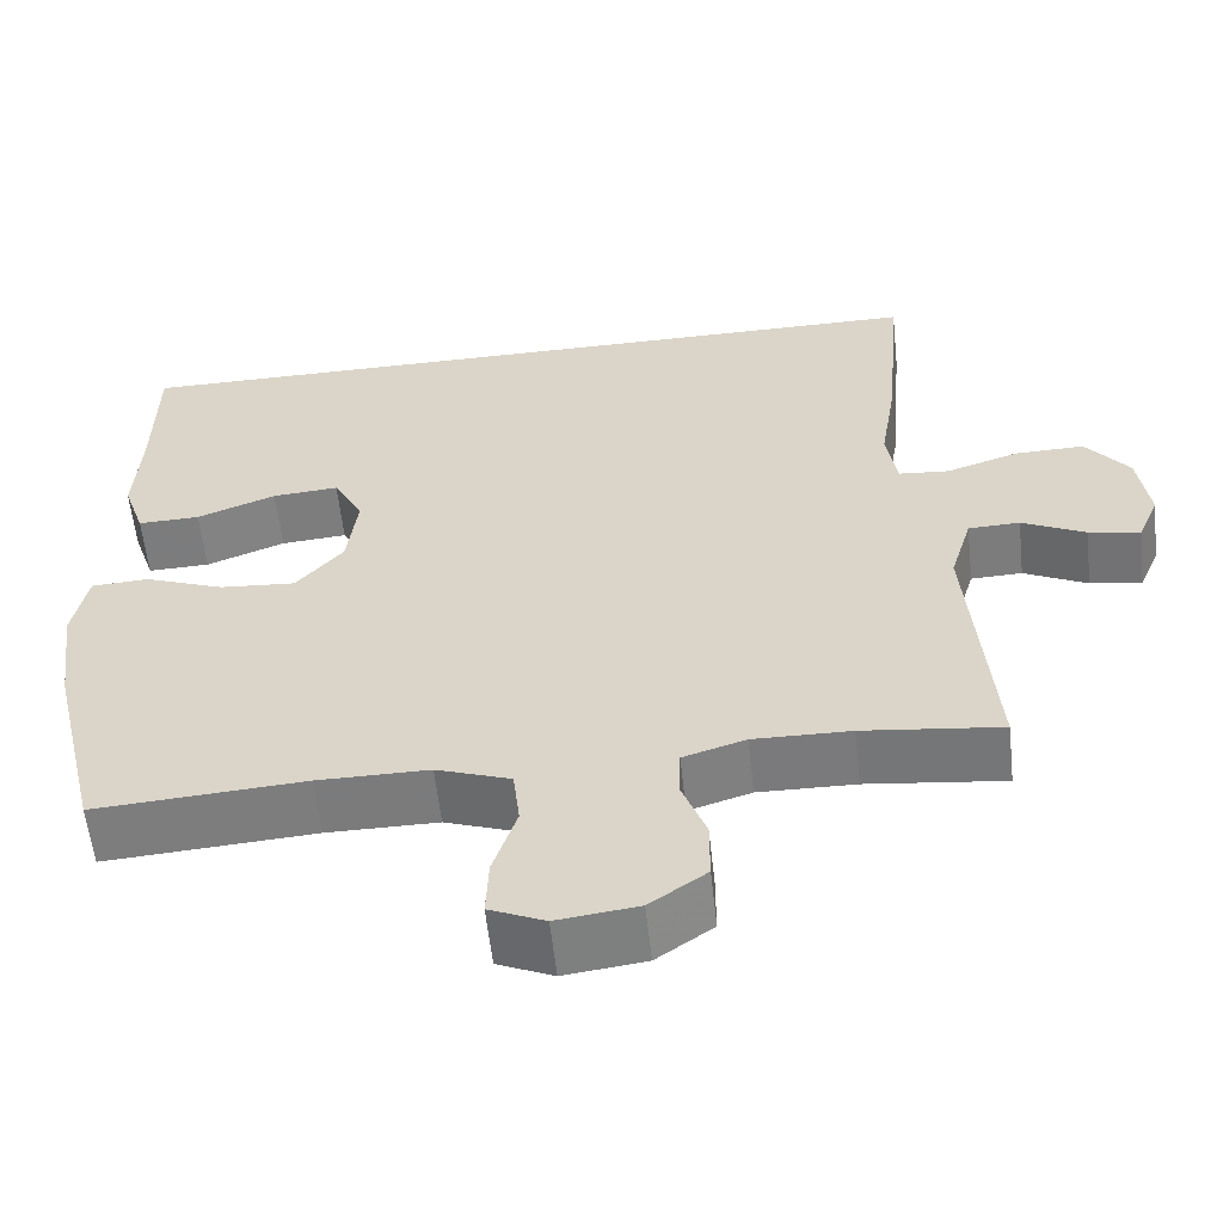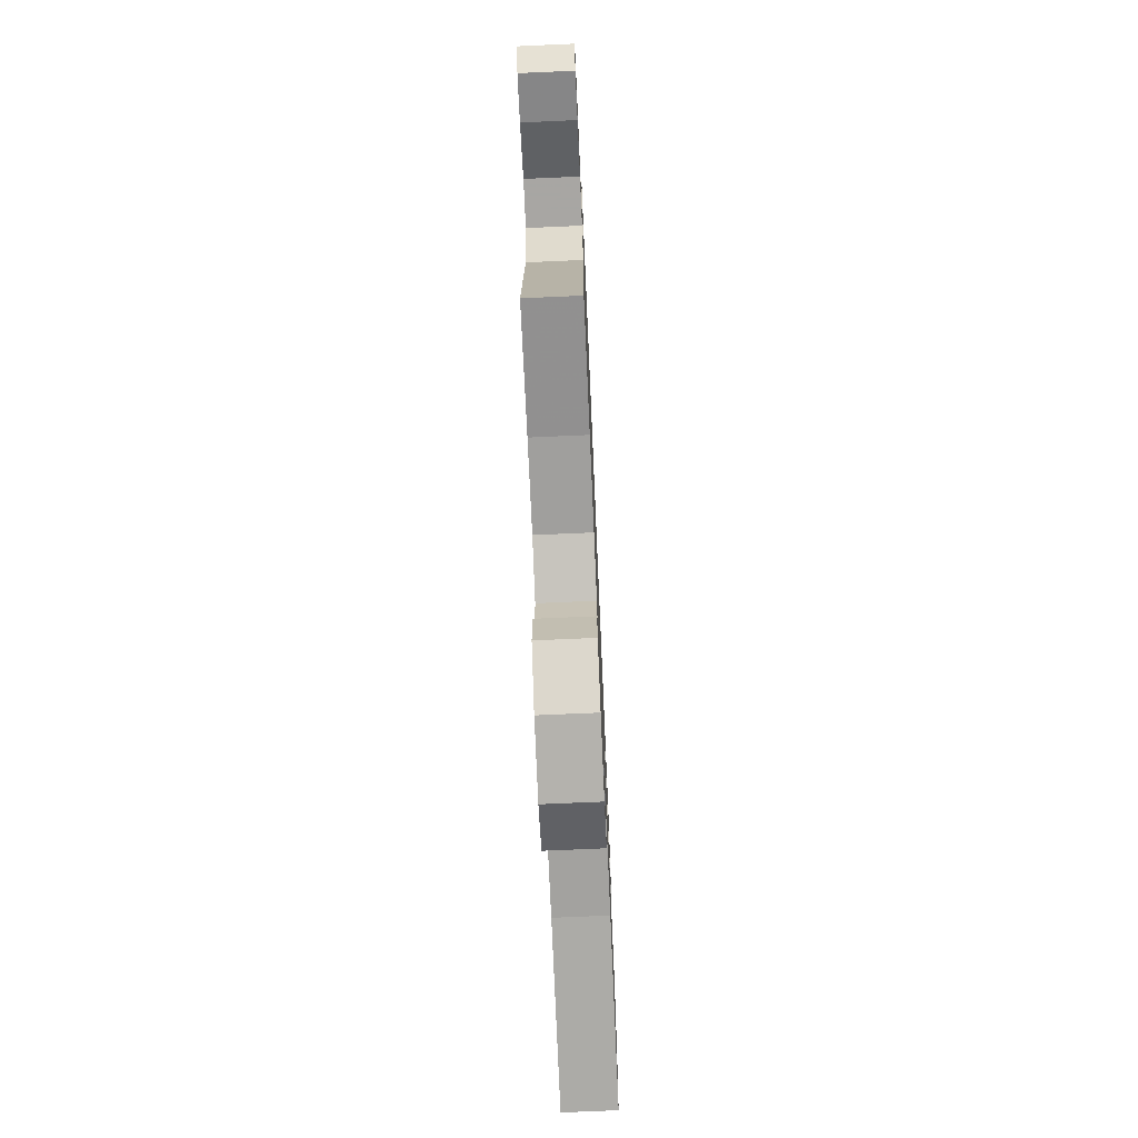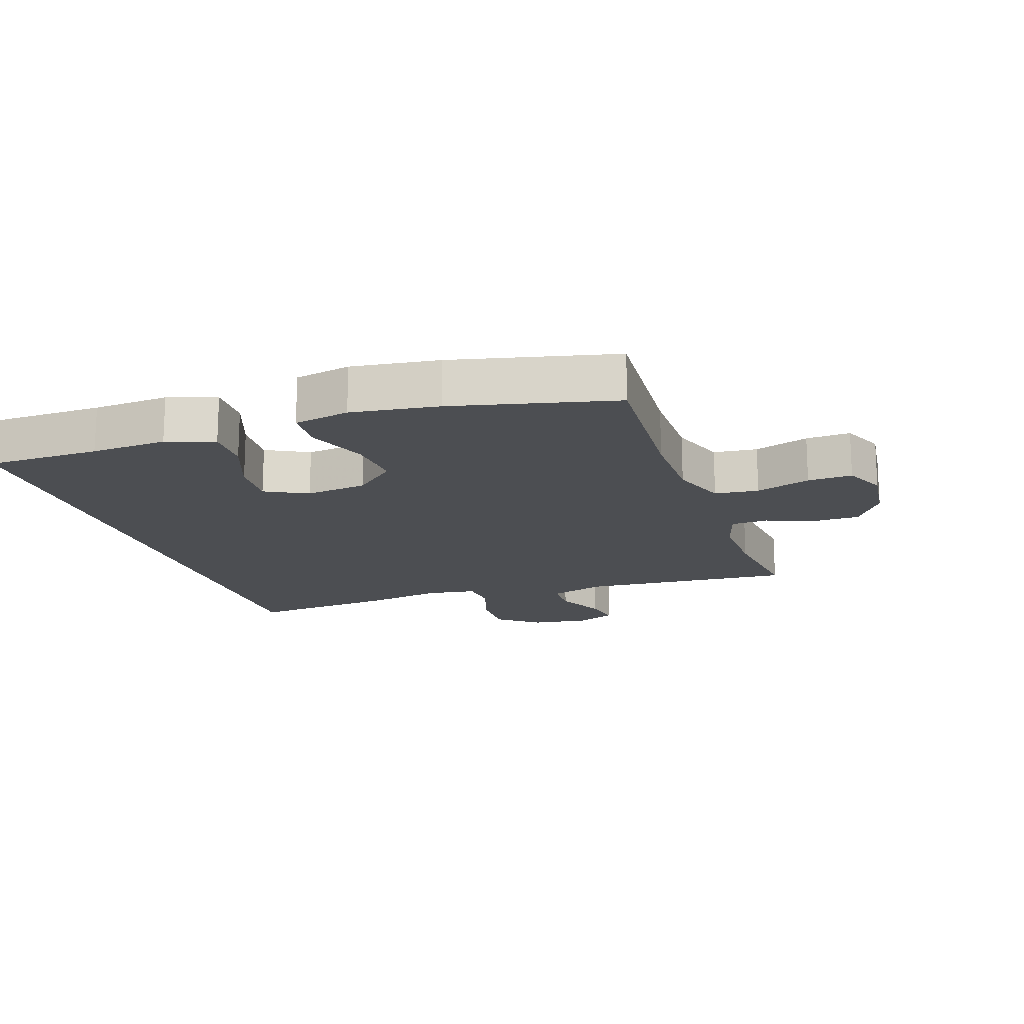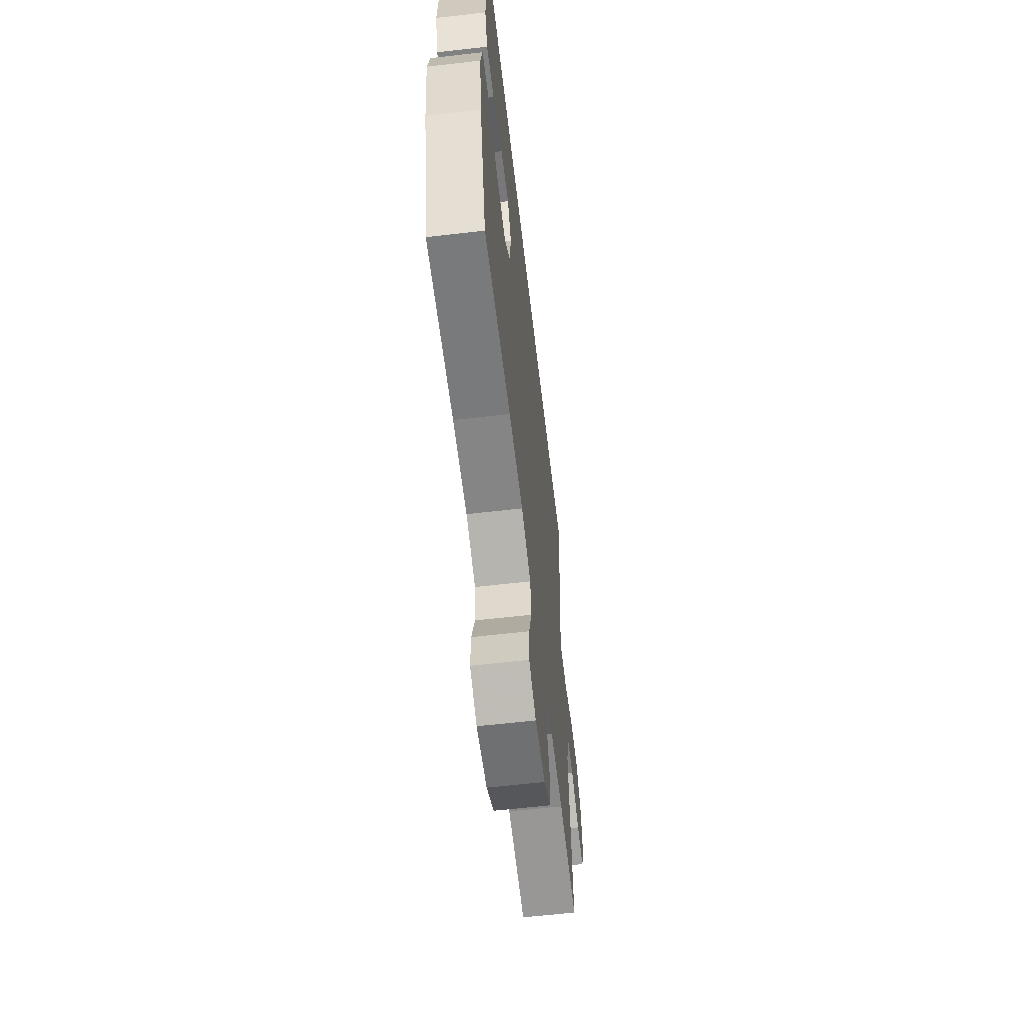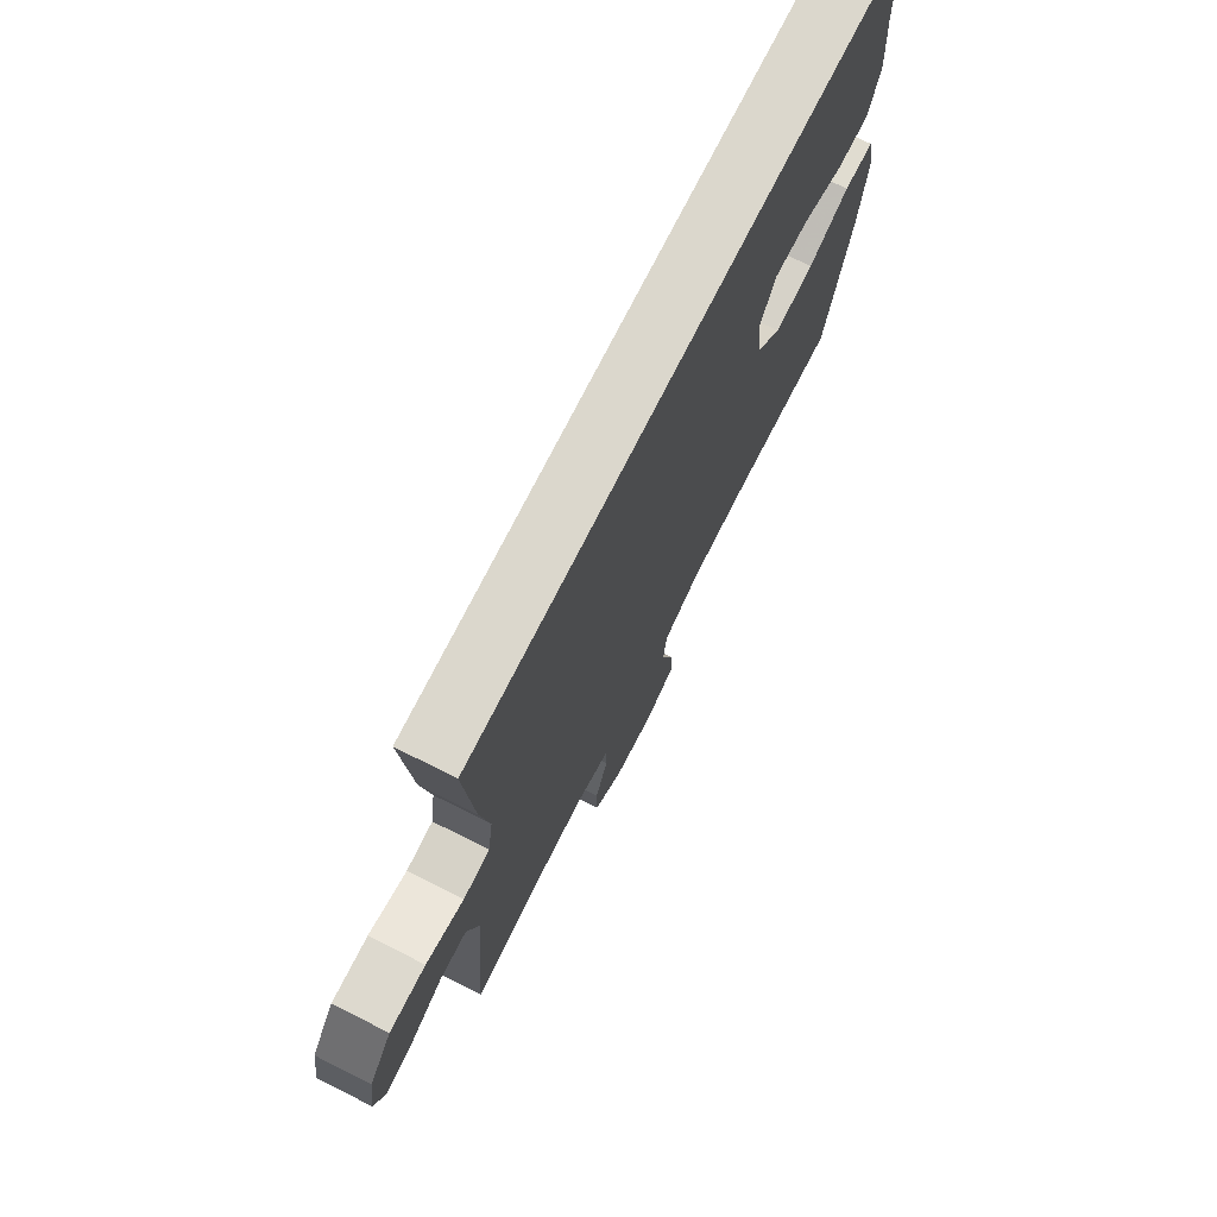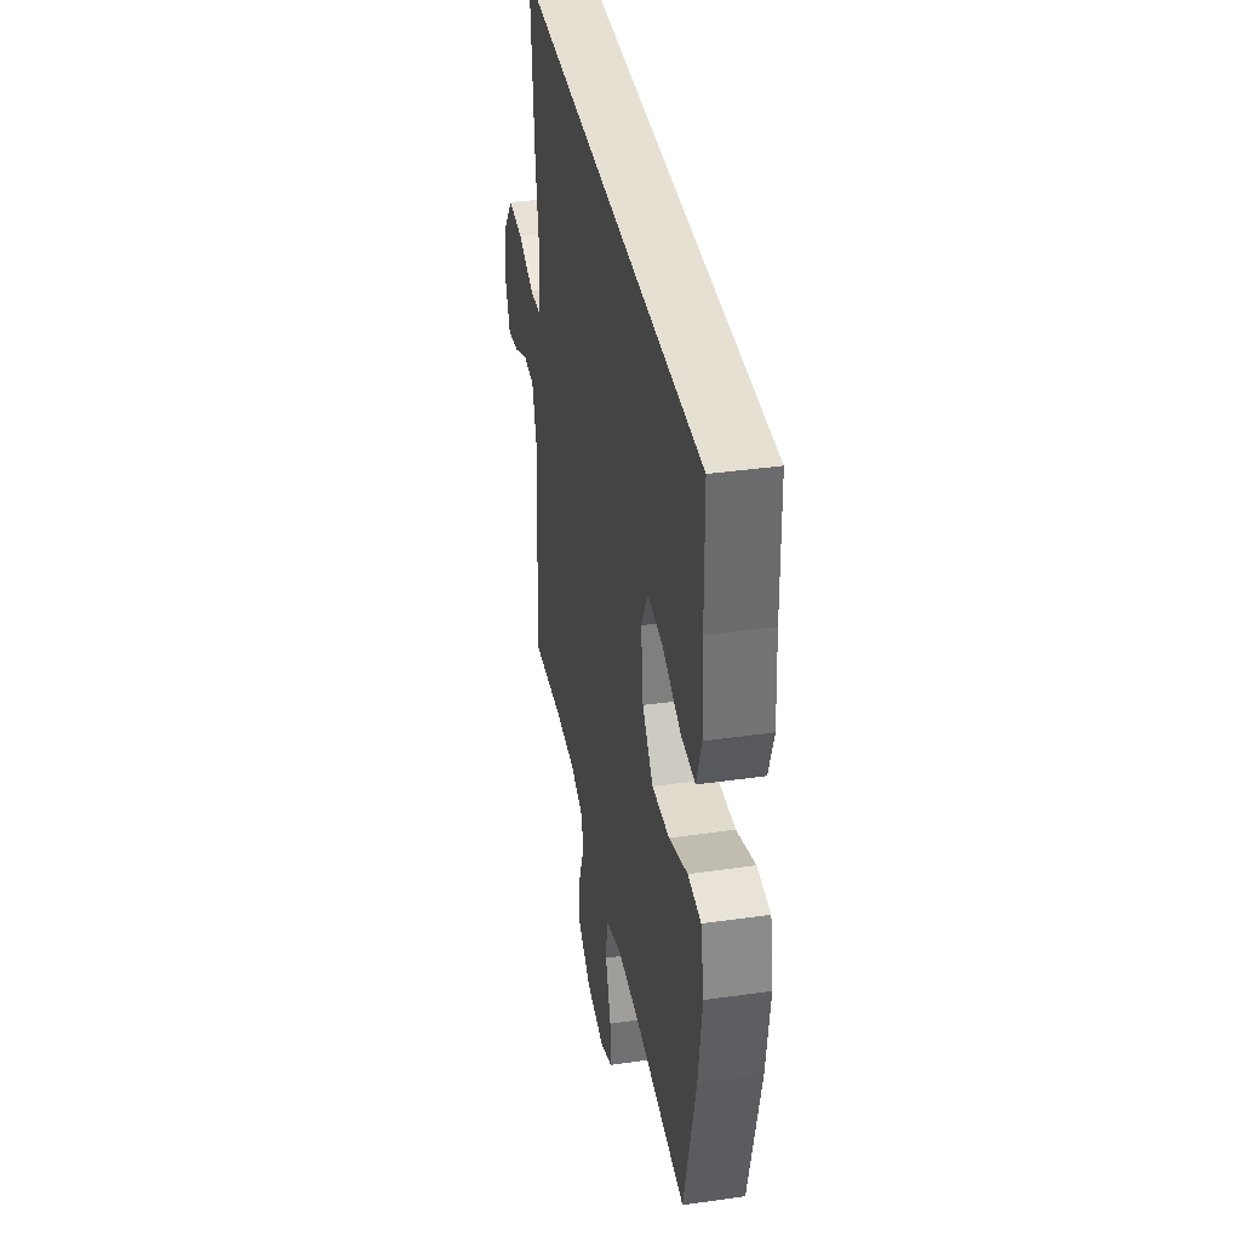
<metadata>
{"format":"obj","ext":"obj","renderer":"f3d","projection":"perspective","resolution":1024,"background":"white","views":[{"elev":-58.4,"azim":-173.8,"up":"+Z"},{"elev":-72.4,"azim":-87.5,"up":"+Z"},{"elev":-16.8,"azim":108.9,"up":"+Y"},{"elev":-61.8,"azim":96.7,"up":"+Z"},{"elev":73.1,"azim":-63.3,"up":"+Z"},{"elev":37.8,"azim":79.7,"up":"+Z"}]}
</metadata>
<code>
v 0.5 0.07 -0.5
v 0.251 0.07 -0.483
v 0.119 0.07 -0.483
v 0.031 0.07 -0.514
v 0.023 0.07 -0.583
v 0.051 0.07 -0.669
v 0.054 0.07 -0.739
v -0.012 0.07 -0.768
v -0.108 0.07 -0.756
v -0.175 0.07 -0.709
v -0.175 0.07 -0.637
v -0.146 0.07 -0.56
v -0.148 0.07 -0.502
v -0.222 0.07 -0.479
v -0.337 0.07 -0.481
v -0.5 0.07 -0.5
v -0.473 0.07 -0.165
v -0.499 0.07 -0.078
v -0.56 0.07 -0.076
v -0.635 0.07 -0.113
v -0.696 0.07 -0.124
v -0.721 0.07 -0.064
v -0.708 0.07 0.029
v -0.657 0.07 0.094
v -0.575 0.07 0.092
v -0.489 0.07 0.064
v -0.429 0.07 0.069
v -0.417 0.07 0.148
v -0.437 0.07 0.27
v -0.457 0.07 0.5
v 0.541 0.07 0.5
v 0.543 0.07 0.322
v 0.55 0.07 0.202
v 0.524 0.07 0.126
v 0.45 0.07 0.128
v 0.356 0.07 0.164
v 0.277 0.07 0.17
v 0.242 0.07 0.103
v 0.254 0.07 0.006
v 0.31 0.07 -0.059
v 0.4 0.07 -0.052
v 0.495 0.07 -0.016
v 0.563 0.07 -0.02
v 0.58 0.07 -0.108
v 0.561 0.07 -0.245
v 0.5 0 -0.5
v 0.251 0 -0.483
v 0.119 0 -0.483
v 0.031 0 -0.514
v 0.023 0 -0.583
v 0.051 0 -0.669
v 0.054 0 -0.739
v -0.012 0 -0.768
v -0.108 0 -0.756
v -0.175 0 -0.709
v -0.175 0 -0.637
v -0.146 0 -0.56
v -0.148 0 -0.502
v -0.222 0 -0.479
v -0.337 0 -0.481
v -0.5 0 -0.5
v -0.473 0 -0.165
v -0.499 0 -0.078
v -0.56 0 -0.076
v -0.635 0 -0.113
v -0.696 0 -0.124
v -0.721 0 -0.064
v -0.708 0 0.029
v -0.657 0 0.094
v -0.575 0 0.092
v -0.489 0 0.064
v -0.429 0 0.069
v -0.417 0 0.148
v -0.437 0 0.27
v -0.457 0 0.5
v 0.541 0 0.5
v 0.543 0 0.322
v 0.55 0 0.202
v 0.524 0 0.126
v 0.45 0 0.128
v 0.356 0 0.164
v 0.277 0 0.17
v 0.242 0 0.103
v 0.254 0 0.006
v 0.31 0 -0.059
v 0.4 0 -0.052
v 0.495 0 -0.016
v 0.563 0 -0.02
v 0.58 0 -0.108
v 0.561 0 -0.245
f 45 1 2
f 44 45 2
f 43 44 2
f 42 43 2
f 41 42 2
f 40 41 2 3
f 39 40 3 4
f 38 39 4
f 34 35 36
f 33 34 36
f 32 33 36
f 32 36 37
f 31 32 37
f 30 31 37
f 29 30 37
f 28 29 37
f 27 28 37 38
f 24 25 26
f 23 24 26
f 22 23 26
f 21 22 26
f 20 21 26
f 19 20 26
f 26 27 38
f 19 26 38
f 18 19 38
f 15 16 17
f 17 18 38
f 15 17 38
f 14 15 38
f 10 11 12
f 9 10 12
f 8 9 12
f 7 8 12
f 6 7 12
f 5 6 12
f 4 5 12 13
f 4 13 14 38
f 47 46 90
f 47 90 89
f 47 89 88
f 47 88 87
f 47 87 86
f 48 47 86 85
f 49 48 85 84
f 49 84 83
f 81 80 79
f 81 79 78
f 81 78 77
f 82 81 77
f 82 77 76
f 82 76 75
f 82 75 74
f 82 74 73
f 83 82 73 72
f 71 70 69
f 71 69 68
f 71 68 67
f 71 67 66
f 71 66 65
f 71 65 64
f 83 72 71
f 83 71 64
f 83 64 63
f 62 61 60
f 83 63 62
f 83 62 60
f 83 60 59
f 57 56 55
f 57 55 54
f 57 54 53
f 57 53 52
f 57 52 51
f 57 51 50
f 58 57 50 49
f 83 59 58 49
f 1 46 47 2
f 2 47 48 3
f 3 48 49 4
f 4 49 50 5
f 5 50 51 6
f 6 51 52 7
f 7 52 53 8
f 8 53 54 9
f 9 54 55 10
f 10 55 56 11
f 11 56 57 12
f 12 57 58 13
f 13 58 59 14
f 14 59 60 15
f 15 60 61 16
f 16 61 62 17
f 17 62 63 18
f 18 63 64 19
f 19 64 65 20
f 20 65 66 21
f 21 66 67 22
f 22 67 68 23
f 23 68 69 24
f 24 69 70 25
f 25 70 71 26
f 26 71 72 27
f 27 72 73 28
f 28 73 74 29
f 29 74 75 30
f 30 75 76 31
f 31 76 77 32
f 32 77 78 33
f 33 78 79 34
f 34 79 80 35
f 35 80 81 36
f 36 81 82 37
f 37 82 83 38
f 38 83 84 39
f 39 84 85 40
f 40 85 86 41
f 41 86 87 42
f 42 87 88 43
f 43 88 89 44
f 44 89 90 45
f 45 90 46 1

</code>
